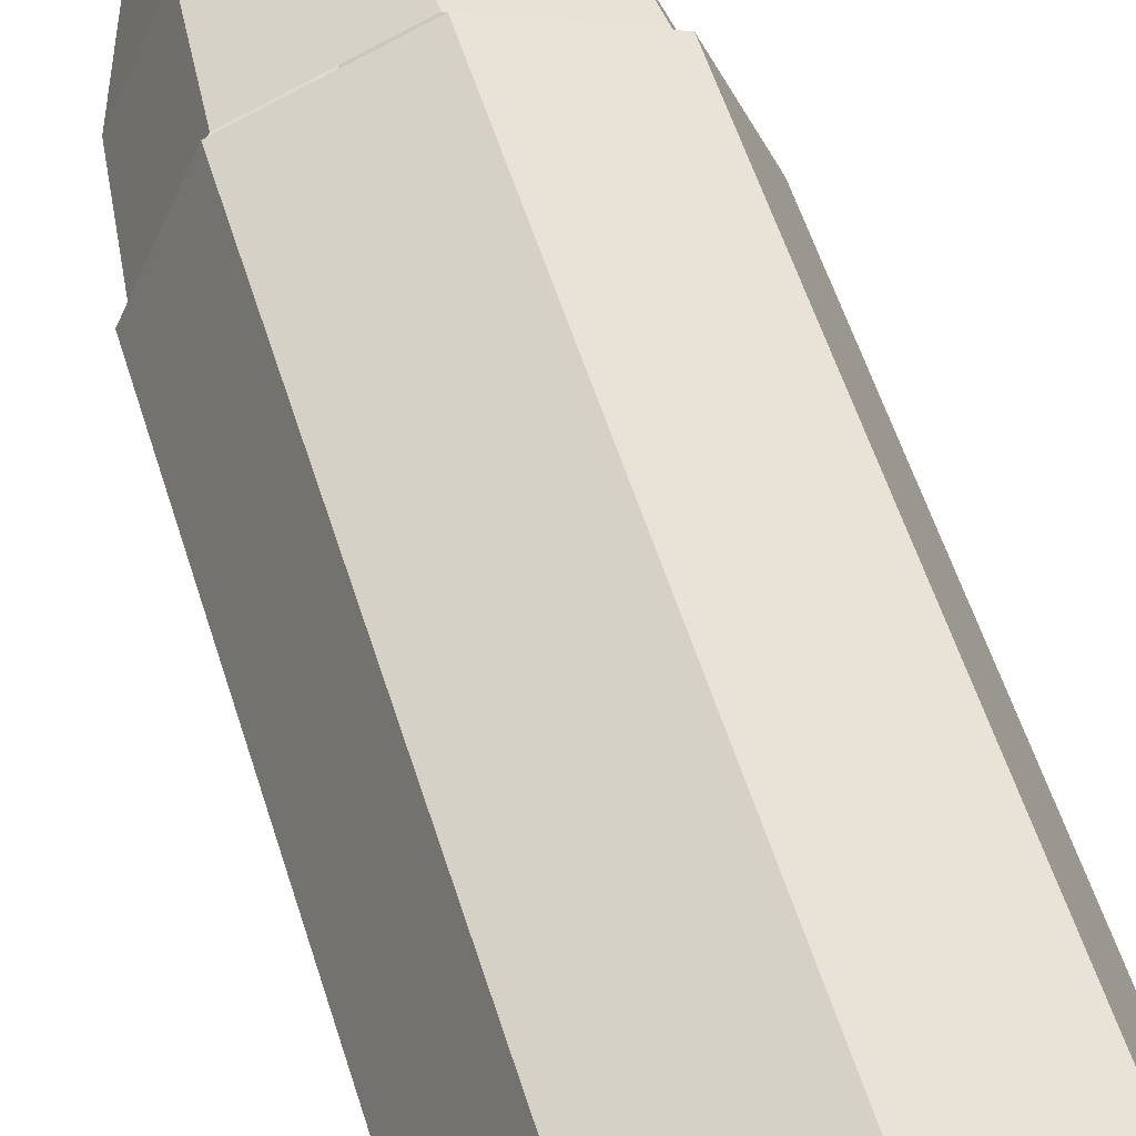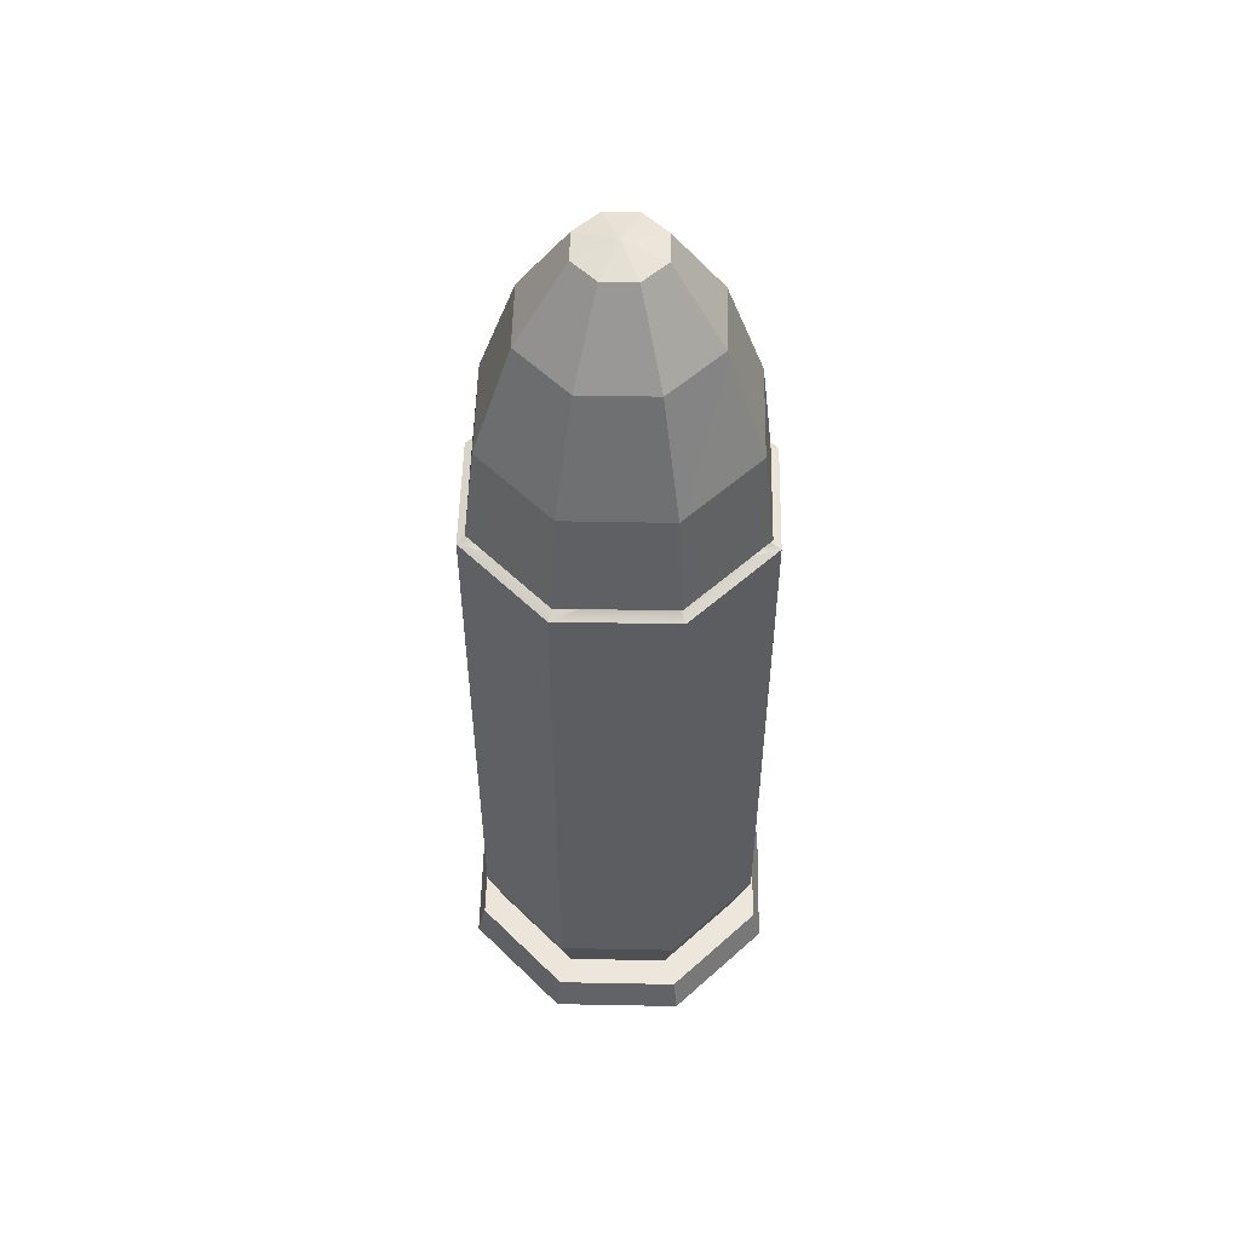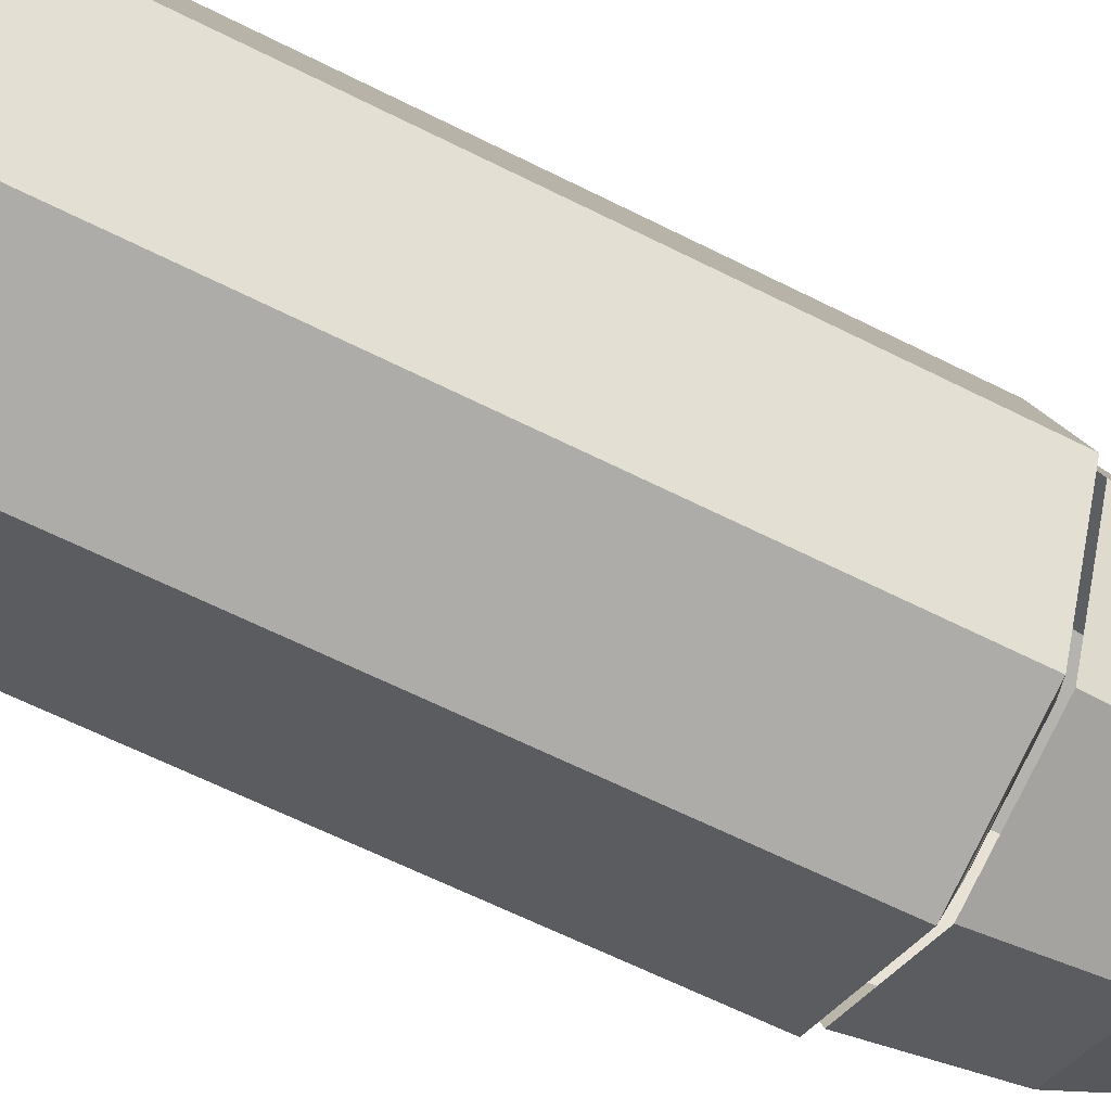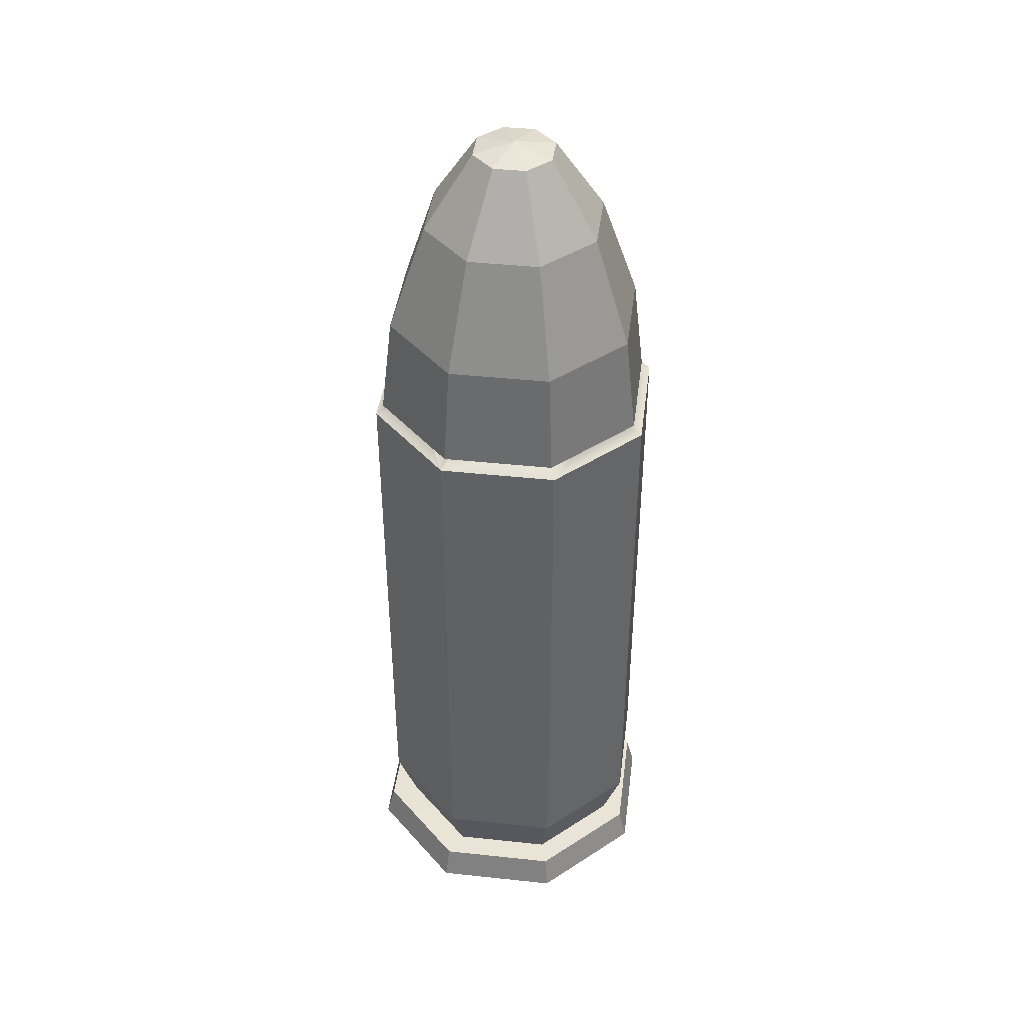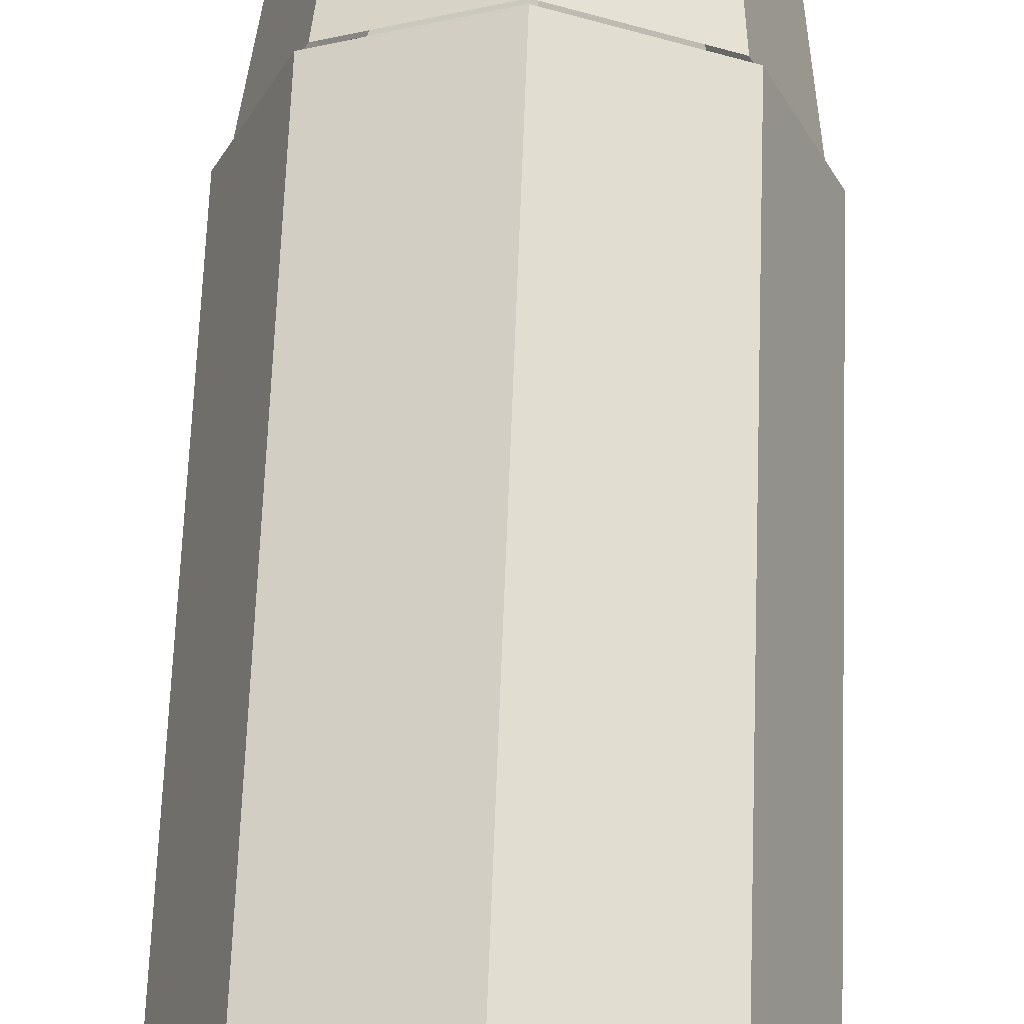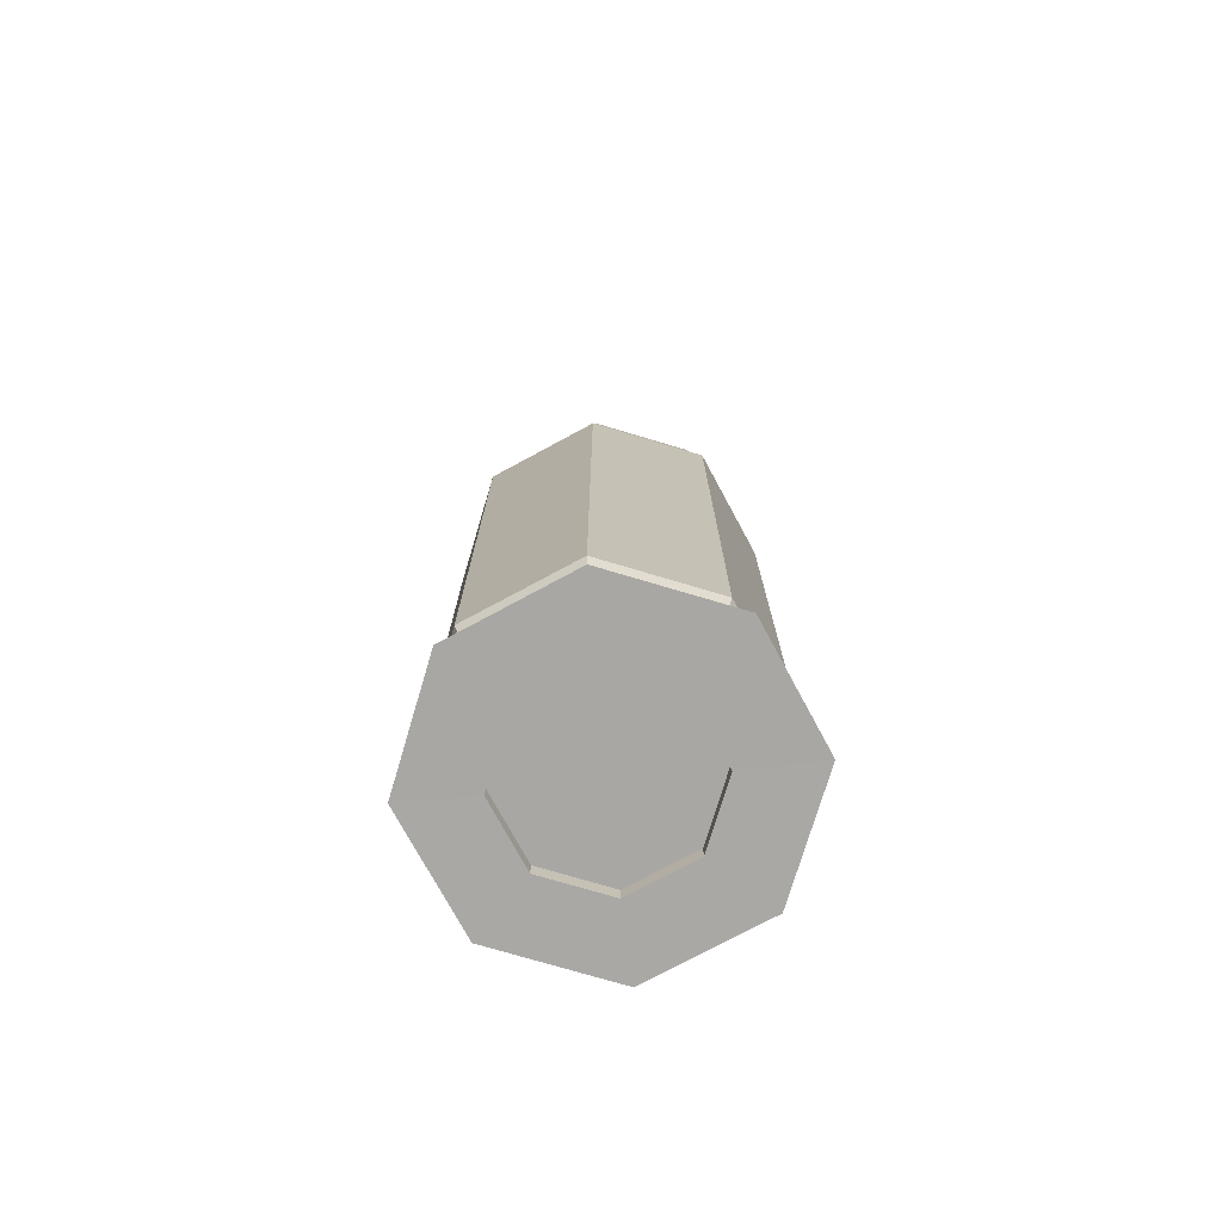
<metadata>
{"format":"obj","ext":"obj","renderer":"f3d","projection":"perspective","resolution":1024,"background":"white","views":[{"elev":53.1,"azim":-16.6,"up":"+Z"},{"elev":52.9,"azim":-156.3,"up":"+Y"},{"elev":-56.7,"azim":61.4,"up":"+Z"},{"elev":42.2,"azim":-60.2,"up":"+Y"},{"elev":62.8,"azim":2.1,"up":"+Z"},{"elev":-74.8,"azim":140.9,"up":"+Y"}]}
</metadata>
<code>
o casing
v 0.07976 -0.09556 0.08013
v 0.00021 0.3232 0.1131
v 0.00021 -0.09556 0.1131
v 0.1127 -0.09556 0.000579
v 0.07976 0.3232 0.08013
v 0.07976 -0.09556 -0.07897
v 0.1127 0.3232 0.000579
v 0.00021 -0.09556 -0.1119
v 0.07976 0.3232 -0.07897
v -0.07934 -0.09556 -0.07897
v 0.00021 0.3232 -0.1119
v -0.1123 -0.09556 0.000579
v -0.07934 0.3232 -0.07897
v -0.07934 -0.09556 0.08013
v -0.1123 0.3232 0.000579
v -0.07934 0.3232 0.08013
v 0.00021 -0.1393 -0.0963
v -0.06829 -0.1393 -0.06792
v -0.09667 -0.1393 0.000579
v -0.06829 -0.1393 0.06908
v 0.00021 -0.1393 0.09745
v 0.06871 -0.1393 0.06908
v 0.06871 -0.1393 -0.06792
v 0.05766 0.3357 0.05803
v 0.05766 0.3357 0.05803
v 0.00021 0.3357 0.08183
v 0.08146 0.3357 0.000579
v 0.08146 0.3357 0.000579
v 0.05766 0.3357 -0.05687
v 0.05766 0.3357 -0.05687
v 0.00021 0.3357 -0.08067
v 0.00021 0.3357 -0.08067
v -0.05724 0.3357 -0.05687
v -0.05724 0.3357 -0.05687
v -0.08104 0.3357 0.000579
v -0.08104 0.3357 0.000579
v -0.05724 0.3357 0.05803
v -0.05724 0.3357 0.05803
v 0.00021 0.3357 0.08183
v 0.04851 -0.1643 0.04859
v -0.000616 -0.1646 0.1217
v 4.6e-05 -0.1643 0.06867
v 0.06858 -0.1643 0.00013
v 0.08662 -0.1646 0.08554
v 0.04851 -0.1643 -0.04834
v 0.1228 -0.1646 -0.0017
v 4.8e-05 -0.1643 -0.06841
v 0.08662 -0.1646 -0.08894
v -0.08785 -0.1646 -0.08894
v -0.000616 -0.1646 -0.1251
v -0.04841 -0.1643 -0.04834
v -0.124 -0.1646 -0.0017
v -0.06849 -0.1643 0.000131
v -0.08785 -0.1646 0.08554
v -0.04842 -0.1643 0.0486
v 0.08202 -0.1396 0.08102
v -0.000574 -0.1396 0.1152
v 0.1162 -0.1396 -0.001586
v 0.08202 -0.1396 -0.08419
v -0.000575 -0.1396 -0.1184
v -0.08317 -0.1396 -0.08419
v -0.1174 -0.1396 -0.001586
v -0.08317 -0.1396 0.08102
v 0.05471 -0.1393 0.05479
v 4.7e-05 -0.1393 0.07744
v 0.07735 -0.1393 0.00013
v 0.05471 -0.1393 -0.05453
v 4.7e-05 -0.1393 -0.07717
v -0.05461 -0.1393 -0.05453
v -0.07725 -0.1393 0.00013
v -0.05461 -0.1393 0.05479
v 4.7e-05 -0.1518 0.06867
v -0.06849 -0.1518 0.000131
v -0.04841 -0.1518 -0.04834
v 0.06858 -0.1518 0.00013
v 0.04851 -0.1518 0.0486
v 0.04851 -0.1518 -0.04834
v 4.8e-05 -0.1518 -0.06841
v -0.04842 -0.1518 0.0486
v 0.09709 -0.1393 0.000579
f 1 2 3
f 4 5 1
f 6 7 4
f 8 9 6
f 10 11 8
f 12 13 10
f 14 15 12
f 3 16 14
f 10 17 18
f 12 18 19
f 14 19 20
f 3 20 21
f 21 1 3
f 22 4 1
f 4 23 6
f 23 8 6
f 24 25 26
f 27 28 24
f 29 30 27
f 31 32 29
f 33 34 31
f 35 36 33
f 37 38 35
f 26 39 37
f 11 34 32
f 34 15 36
f 15 38 36
f 16 39 38
f 39 5 25
f 25 7 28
f 28 9 30
f 9 32 30
f 37 31 33
f 27 37 26
f 37 27 29
f 40 41 42
f 43 44 40
f 45 46 43
f 47 48 45
f 47 49 50
f 51 52 49
f 53 54 52
f 55 41 54
f 41 56 57
f 44 58 56
f 46 59 58
f 48 60 59
f 49 60 50
f 52 61 49
f 54 62 52
f 41 63 54
f 57 64 65
f 56 66 64
f 58 67 66
f 59 68 67
f 61 68 60
f 62 69 61
f 63 70 62
f 57 71 63
f 72 73 74
f 72 75 76
f 77 74 78
f 79 42 55
f 53 79 55
f 42 76 40
f 76 43 40
f 51 73 53
f 51 78 74
f 45 78 47
f 43 77 45
f 1 5 2
f 4 7 5
f 6 9 7
f 8 11 9
f 10 13 11
f 12 15 13
f 14 16 15
f 3 2 16
f 10 8 17
f 12 10 18
f 14 12 19
f 3 14 20
f 21 22 1
f 22 80 4
f 4 80 23
f 23 17 8
f 24 39 25
f 27 25 28
f 29 28 30
f 31 30 32
f 33 32 34
f 35 34 36
f 37 36 38
f 26 38 39
f 11 13 34
f 34 13 15
f 15 16 38
f 16 2 39
f 39 2 5
f 25 5 7
f 28 7 9
f 9 11 32
f 37 33 35
f 27 26 24
f 37 29 31
f 40 44 41
f 43 46 44
f 45 48 46
f 47 50 48
f 47 51 49
f 51 53 52
f 53 55 54
f 55 42 41
f 41 44 56
f 44 46 58
f 46 48 59
f 48 50 60
f 49 61 60
f 52 62 61
f 54 63 62
f 41 57 63
f 57 56 64
f 56 58 66
f 58 59 67
f 59 60 68
f 61 69 68
f 62 70 69
f 63 71 70
f 57 65 71
f 72 79 73
f 72 77 75
f 77 72 74
f 79 72 42
f 53 73 79
f 42 72 76
f 76 75 43
f 51 74 73
f 51 47 78
f 45 77 78
f 43 75 77
o bullet
v 0 0.4051 -0.09717
v 0.07513 0.3301 -0.07513
v 0 0.3301 -0.1062
v -0.06871 0.4051 -0.06871
v -0.07513 0.3301 -0.07513
v -0.1062 0.3301 0
v -0.07513 0.3301 0.07513
v -0.09717 0.4051 0
v 0 0.4051 0.09717
v 0 0.3301 0.1062
v 0.06871 0.4051 0.06871
v 0.07513 0.3301 0.07513
v 0.09717 0.4051 0
v 0.1062 0.3301 0
v 0 0.4863 -0.06862
v 0.06871 0.4051 -0.06871
v 0.06862 0.4863 0
v -0.06862 0.4863 0
v -0.04852 0.4863 0.04852
v -0.06871 0.4051 0.06871
v -0.04852 0.4863 -0.04852
v 0.04852 0.4863 -0.04852
v 0.04852 0.4863 0.04852
v 0 0.5426 -0.03112
v 0.03112 0.5426 0
v -0.03112 0.5426 0
v 0 0.5426 0.03112
v 0 0.4863 0.06862
v -0.022 0.5426 -0.022
v 0.022 0.5426 -0.022
v 0.022 0.5426 0.022
v 0 0.5488 0
v -0.022 0.5426 0.022
f 81 82 83
f 84 83 85
f 86 84 85
f 87 88 86
f 89 87 90
f 91 90 92
f 92 93 91
f 82 93 94
f 95 96 81
f 97 91 93
f 98 84 88
f 89 99 100
f 101 81 84
f 102 93 96
f 103 89 91
f 100 98 88
f 104 102 95
f 105 103 97
f 106 101 98
f 107 99 108
f 109 95 101
f 110 97 102
f 111 108 103
f 99 106 98
f 104 112 110
f 105 112 111
f 106 112 109
f 107 112 113
f 109 112 104
f 110 112 105
f 111 112 107
f 113 112 106
f 81 96 82
f 84 81 83
f 86 88 84
f 87 100 88
f 89 100 87
f 91 89 90
f 92 94 93
f 82 96 93
f 95 102 96
f 97 103 91
f 98 101 84
f 89 108 99
f 101 95 81
f 102 97 93
f 103 108 89
f 100 99 98
f 104 110 102
f 105 111 103
f 106 109 101
f 107 113 99
f 109 104 95
f 110 105 97
f 111 107 108
f 99 113 106

</code>
